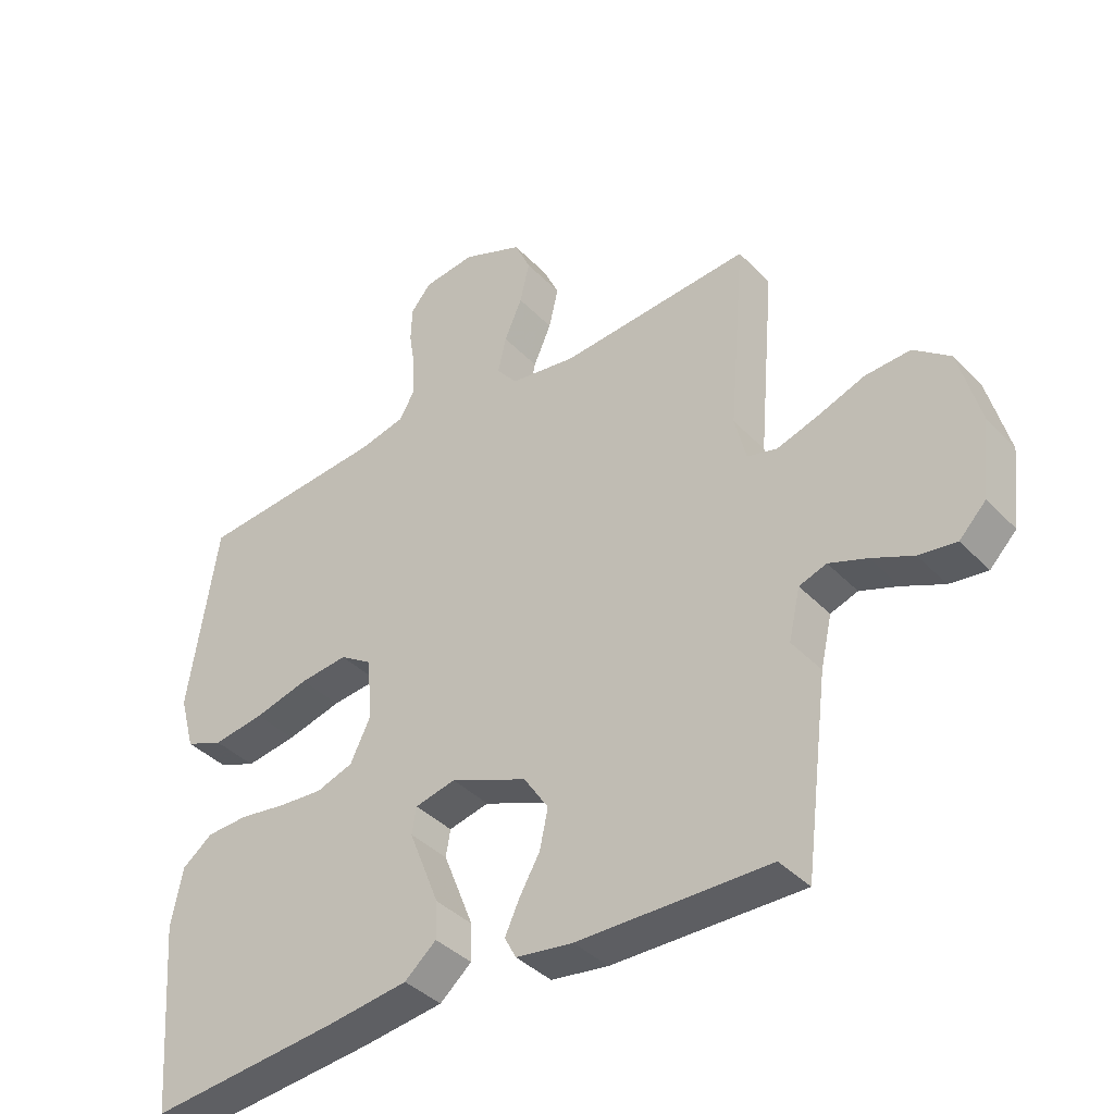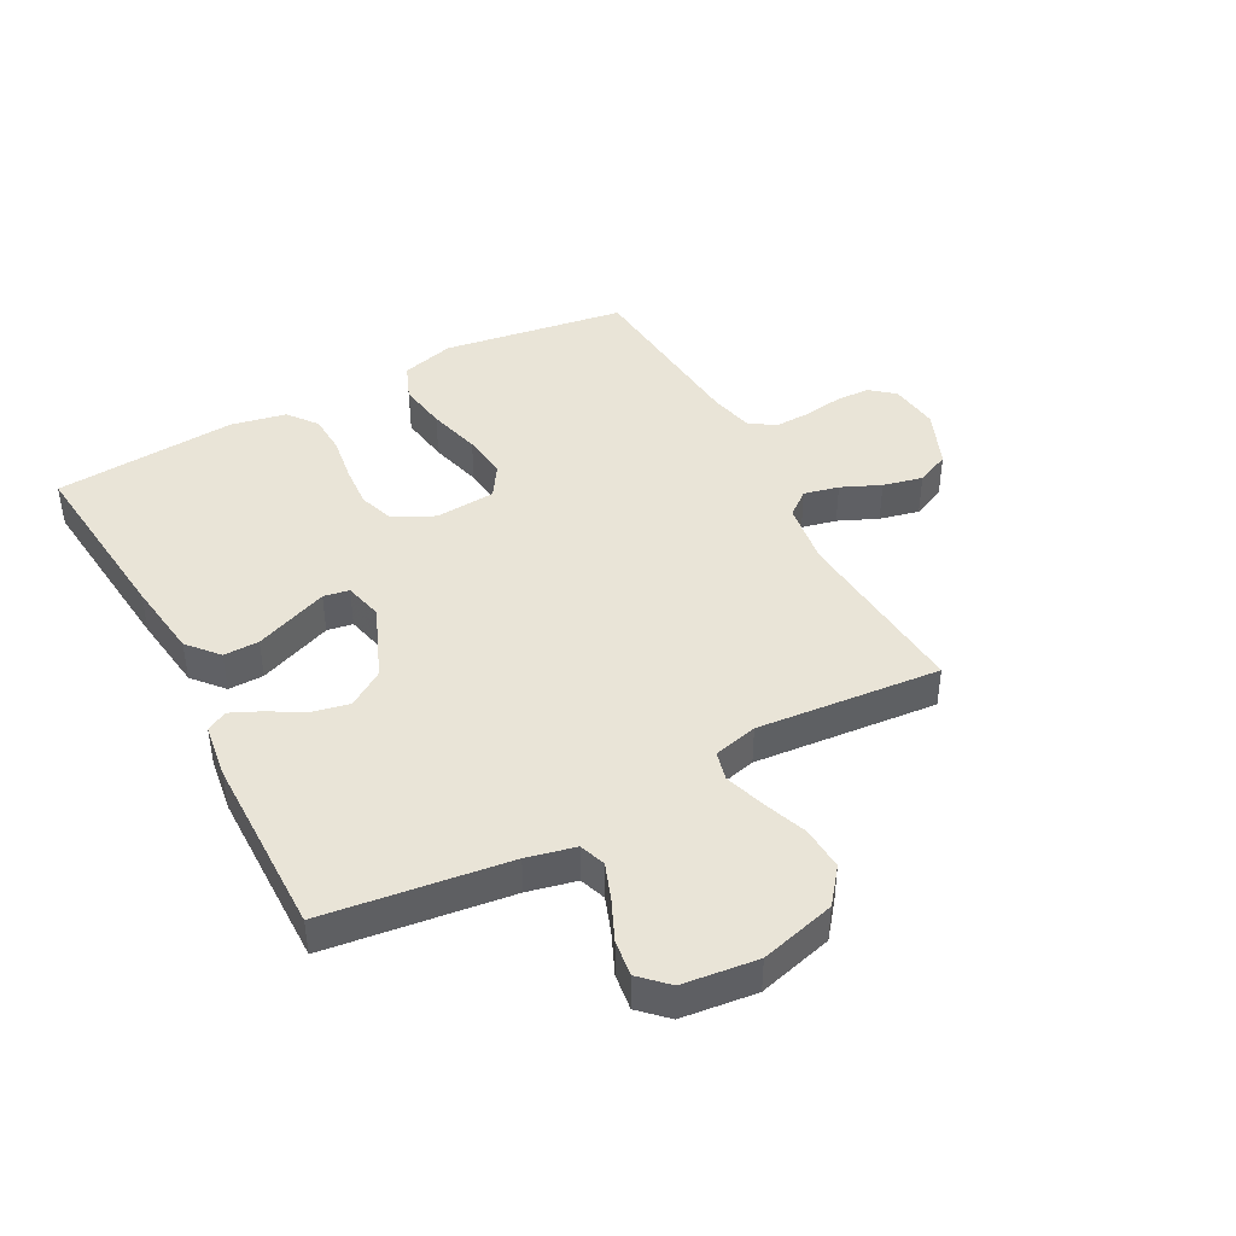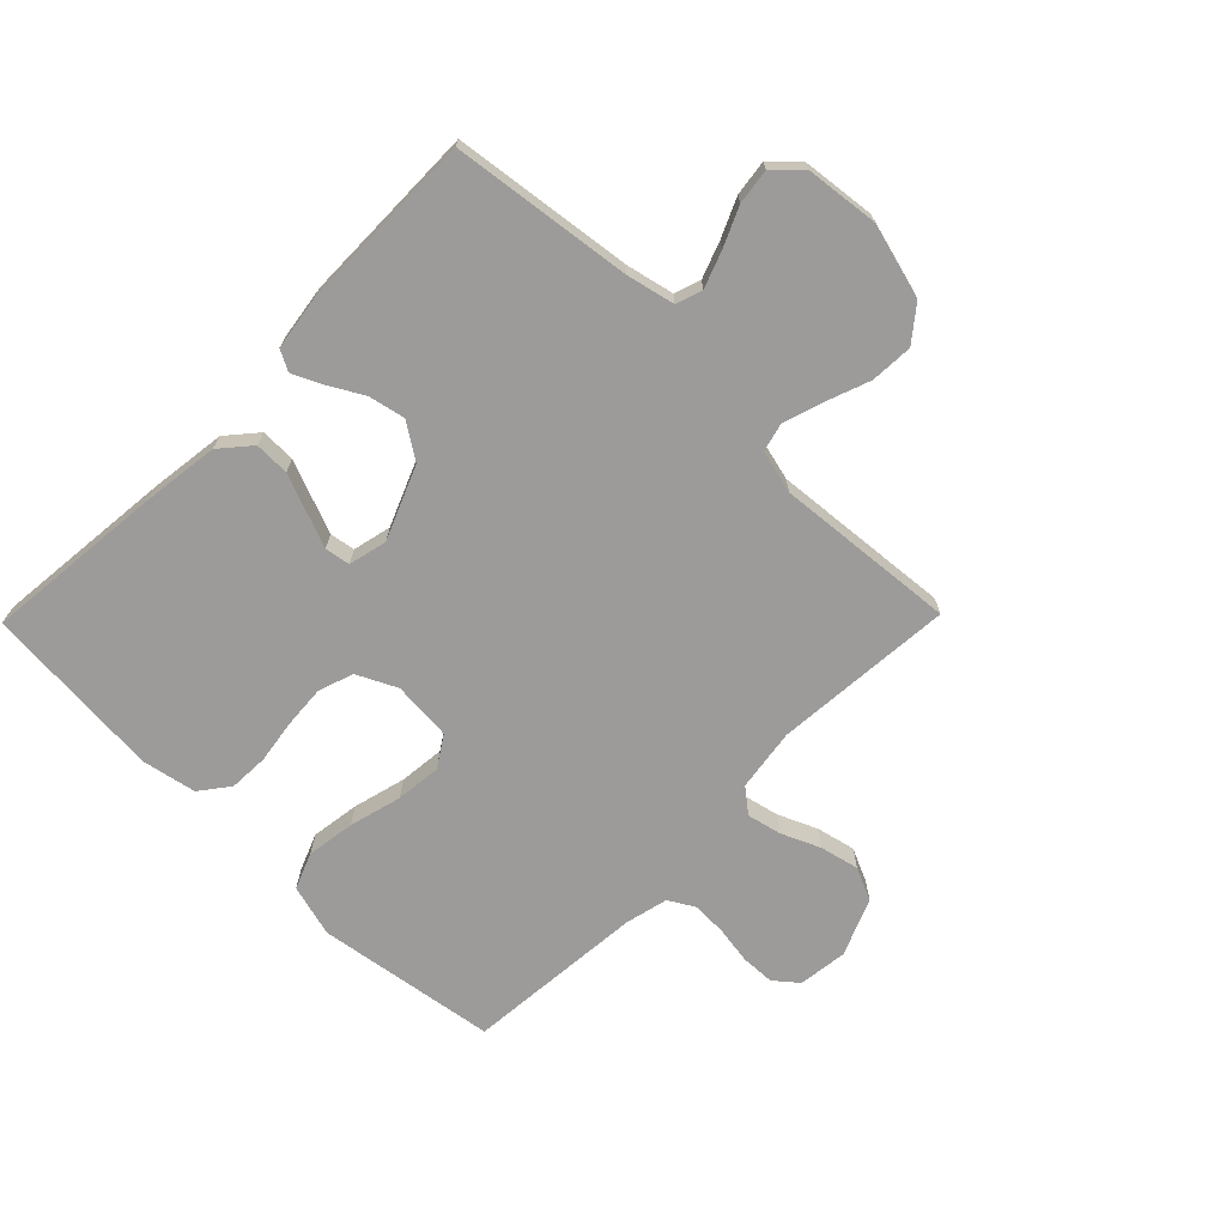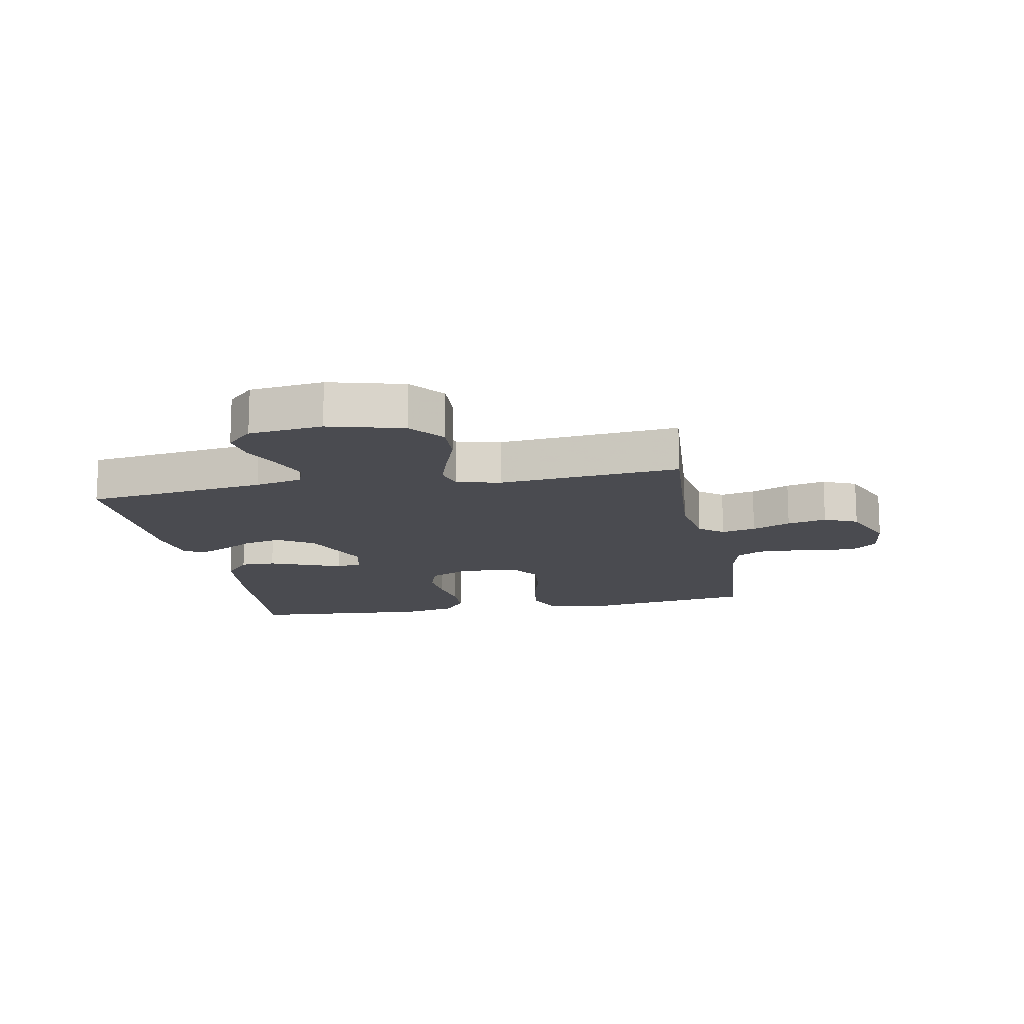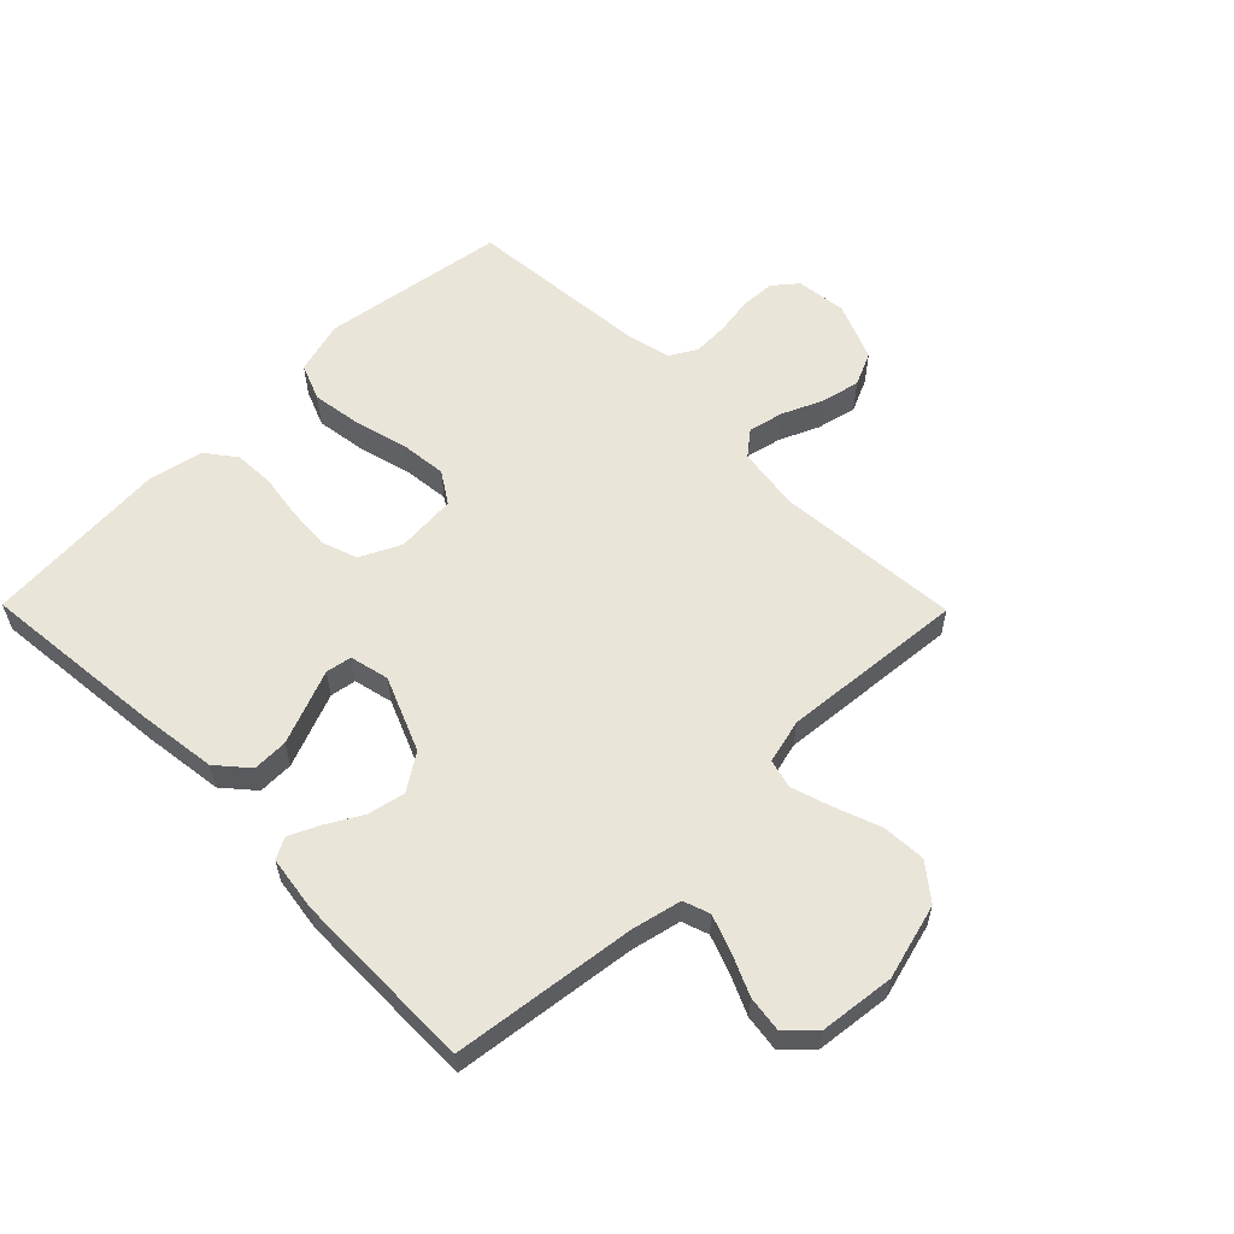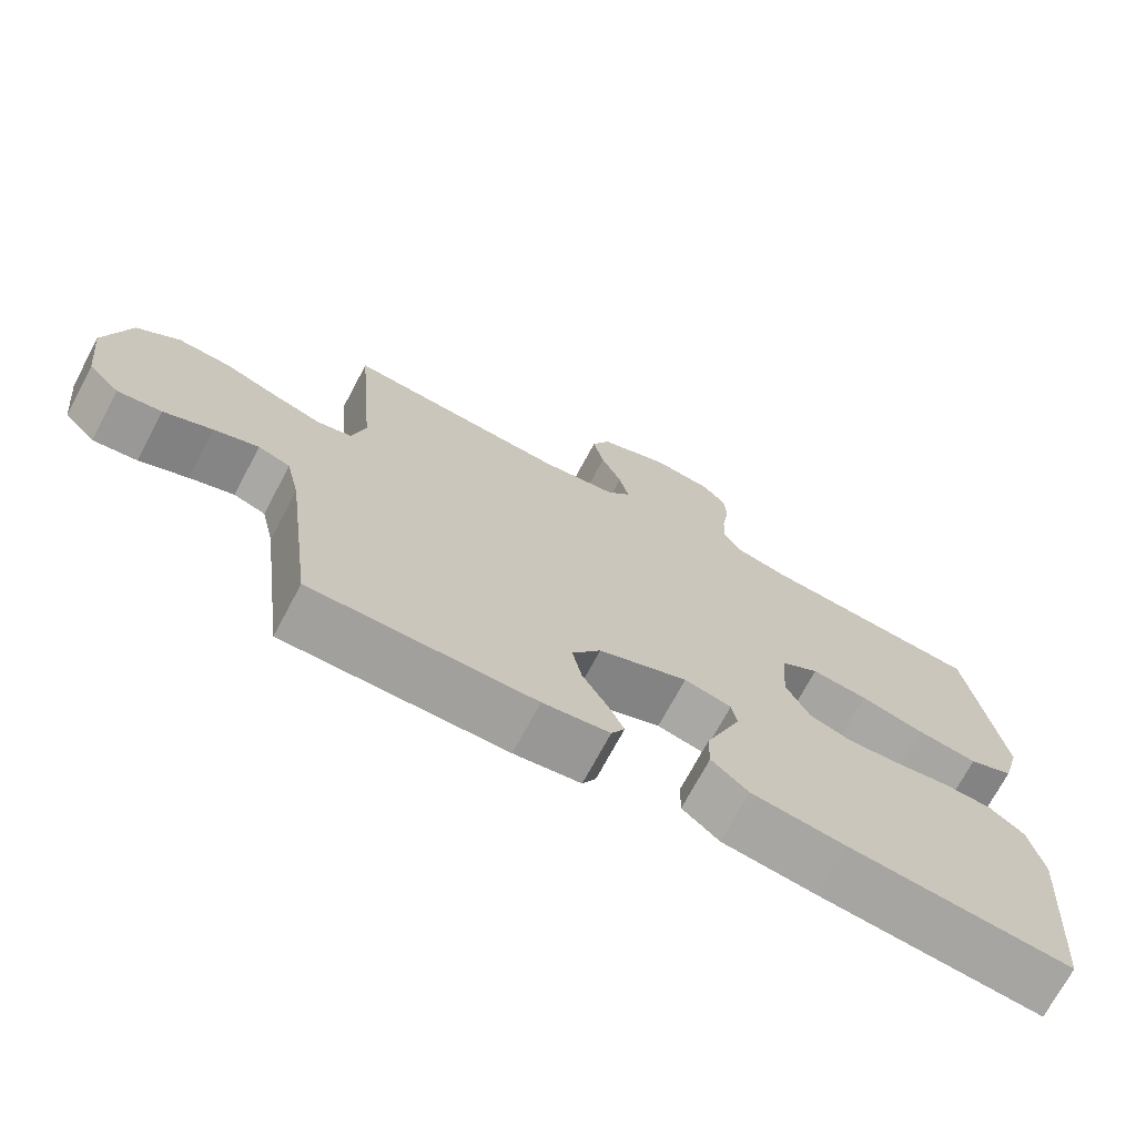
<metadata>
{"format":"obj","ext":"obj","renderer":"f3d","projection":"perspective","resolution":1024,"background":"white","views":[{"elev":-39.2,"azim":-141.6,"up":"+Z"},{"elev":42.9,"azim":-118.1,"up":"+Y"},{"elev":-69.9,"azim":-134.4,"up":"+Y"},{"elev":-14.5,"azim":-79.0,"up":"+Y"},{"elev":58.5,"azim":-134.6,"up":"+Y"},{"elev":-71.8,"azim":-28.1,"up":"+Z"}]}
</metadata>
<code>
v -0.5 0.07 -0.5
v -0.538 0.07 -0.2
v -0.556 0.07 -0.121
v -0.599 0.07 -0.106
v -0.659 0.07 -0.128
v -0.724 0.07 -0.157
v -0.783 0.07 -0.165
v -0.825 0.07 -0.122
v -0.839 0.07 0
v -0.806 0.07 0.123
v -0.749 0.07 0.168
v -0.678 0.07 0.164
v -0.605 0.07 0.137
v -0.539 0.07 0.116
v -0.492 0.07 0.128
v -0.474 0.07 0.2
v -0.5 0.07 0.5
v -0.2 0.07 0.476
v -0.096 0.07 0.491
v -0.064 0.07 0.531
v -0.077 0.07 0.588
v -0.105 0.07 0.652
v -0.12 0.07 0.717
v -0.095 0.07 0.772
v 0 0.07 0.811
v 0.082 0.07 0.801
v 0.114 0.07 0.762
v 0.116 0.07 0.706
v 0.106 0.07 0.644
v 0.104 0.07 0.586
v 0.129 0.07 0.543
v 0.2 0.07 0.526
v 0.5 0.07 0.5
v 0.545 0.07 0.2
v 0.521 0.07 0.113
v 0.461 0.07 0.089
v 0.38 0.07 0.101
v 0.293 0.07 0.124
v 0.217 0.07 0.132
v 0.166 0.07 0.099
v 0.158 0.07 0
v 0.19 0.07 -0.066
v 0.248 0.07 -0.086
v 0.319 0.07 -0.081
v 0.392 0.07 -0.07
v 0.458 0.07 -0.073
v 0.506 0.07 -0.11
v 0.524 0.07 -0.2
v 0.5 0.07 -0.5
v 0.2 0.07 -0.47
v 0.072 0.07 -0.453
v 0.022 0.07 -0.41
v 0.023 0.07 -0.352
v 0.048 0.07 -0.289
v 0.071 0.07 -0.231
v 0.064 0.07 -0.189
v 0 0.07 -0.174
v -0.121 0.07 -0.224
v -0.16 0.07 -0.283
v -0.147 0.07 -0.344
v -0.114 0.07 -0.402
v -0.092 0.07 -0.45
v -0.11 0.07 -0.484
v -0.2 0.07 -0.497
v -0.5 0 -0.5
v -0.538 0 -0.2
v -0.556 0 -0.121
v -0.599 0 -0.106
v -0.659 0 -0.128
v -0.724 0 -0.157
v -0.783 0 -0.165
v -0.825 0 -0.122
v -0.839 0 0
v -0.806 0 0.123
v -0.749 0 0.168
v -0.678 0 0.164
v -0.605 0 0.137
v -0.539 0 0.116
v -0.492 0 0.128
v -0.474 0 0.2
v -0.5 0 0.5
v -0.2 0 0.476
v -0.096 0 0.491
v -0.064 0 0.531
v -0.077 0 0.588
v -0.105 0 0.652
v -0.12 0 0.717
v -0.095 0 0.772
v 0 0 0.811
v 0.082 0 0.801
v 0.114 0 0.762
v 0.116 0 0.706
v 0.106 0 0.644
v 0.104 0 0.586
v 0.129 0 0.543
v 0.2 0 0.526
v 0.5 0 0.5
v 0.545 0 0.2
v 0.521 0 0.113
v 0.461 0 0.089
v 0.38 0 0.101
v 0.293 0 0.124
v 0.217 0 0.132
v 0.166 0 0.099
v 0.158 0 0
v 0.19 0 -0.066
v 0.248 0 -0.086
v 0.319 0 -0.081
v 0.392 0 -0.07
v 0.458 0 -0.073
v 0.506 0 -0.11
v 0.524 0 -0.2
v 0.5 0 -0.5
v 0.2 0 -0.47
v 0.072 0 -0.453
v 0.022 0 -0.41
v 0.023 0 -0.352
v 0.048 0 -0.289
v 0.071 0 -0.231
v 0.064 0 -0.189
v 0 0 -0.174
v -0.121 0 -0.224
v -0.16 0 -0.283
v -0.147 0 -0.344
v -0.114 0 -0.402
v -0.092 0 -0.45
v -0.11 0 -0.484
v -0.2 0 -0.497
f 64 1 2
f 63 64 2
f 62 63 2
f 61 62 2
f 60 61 2
f 59 60 2 3
f 58 59 3
f 57 58 3 4
f 52 53 54
f 51 52 54
f 50 51 54
f 49 50 54
f 48 49 54
f 47 48 54
f 46 47 54
f 45 46 54
f 44 45 54
f 43 44 54 55
f 42 43 55 56
f 36 37 38
f 35 36 38
f 34 35 38
f 33 34 38
f 32 33 38
f 31 32 38 39
f 30 31 39 40
f 27 28 29
f 26 27 29
f 25 26 29
f 24 25 29
f 23 24 29
f 22 23 29
f 21 22 29
f 20 21 29 30
f 30 40 41
f 20 30 41
f 19 20 41
f 16 17 18
f 42 56 57
f 41 42 57
f 19 41 57
f 18 19 57
f 16 18 57
f 15 16 57
f 11 12 13
f 10 11 13
f 9 10 13
f 8 9 13
f 7 8 13
f 6 7 13
f 5 6 13
f 14 15 57 4
f 4 5 13 14
f 66 65 128
f 66 128 127
f 66 127 126
f 66 126 125
f 66 125 124
f 67 66 124 123
f 67 123 122
f 68 67 122 121
f 118 117 116
f 118 116 115
f 118 115 114
f 118 114 113
f 118 113 112
f 118 112 111
f 118 111 110
f 118 110 109
f 118 109 108
f 119 118 108 107
f 120 119 107 106
f 102 101 100
f 102 100 99
f 102 99 98
f 102 98 97
f 102 97 96
f 103 102 96 95
f 104 103 95 94
f 93 92 91
f 93 91 90
f 93 90 89
f 93 89 88
f 93 88 87
f 93 87 86
f 93 86 85
f 94 93 85 84
f 105 104 94
f 105 94 84
f 105 84 83
f 82 81 80
f 121 120 106
f 121 106 105
f 121 105 83
f 121 83 82
f 121 82 80
f 121 80 79
f 77 76 75
f 77 75 74
f 77 74 73
f 77 73 72
f 77 72 71
f 77 71 70
f 77 70 69
f 68 121 79 78
f 78 77 69 68
f 1 65 66 2
f 2 66 67 3
f 3 67 68 4
f 4 68 69 5
f 5 69 70 6
f 6 70 71 7
f 7 71 72 8
f 8 72 73 9
f 9 73 74 10
f 10 74 75 11
f 11 75 76 12
f 12 76 77 13
f 13 77 78 14
f 14 78 79 15
f 15 79 80 16
f 16 80 81 17
f 17 81 82 18
f 18 82 83 19
f 19 83 84 20
f 20 84 85 21
f 21 85 86 22
f 22 86 87 23
f 23 87 88 24
f 24 88 89 25
f 25 89 90 26
f 26 90 91 27
f 27 91 92 28
f 28 92 93 29
f 29 93 94 30
f 30 94 95 31
f 31 95 96 32
f 32 96 97 33
f 33 97 98 34
f 34 98 99 35
f 35 99 100 36
f 36 100 101 37
f 37 101 102 38
f 38 102 103 39
f 39 103 104 40
f 40 104 105 41
f 41 105 106 42
f 42 106 107 43
f 43 107 108 44
f 44 108 109 45
f 45 109 110 46
f 46 110 111 47
f 47 111 112 48
f 48 112 113 49
f 49 113 114 50
f 50 114 115 51
f 51 115 116 52
f 52 116 117 53
f 53 117 118 54
f 54 118 119 55
f 55 119 120 56
f 56 120 121 57
f 57 121 122 58
f 58 122 123 59
f 59 123 124 60
f 60 124 125 61
f 61 125 126 62
f 62 126 127 63
f 63 127 128 64
f 64 128 65 1

</code>
